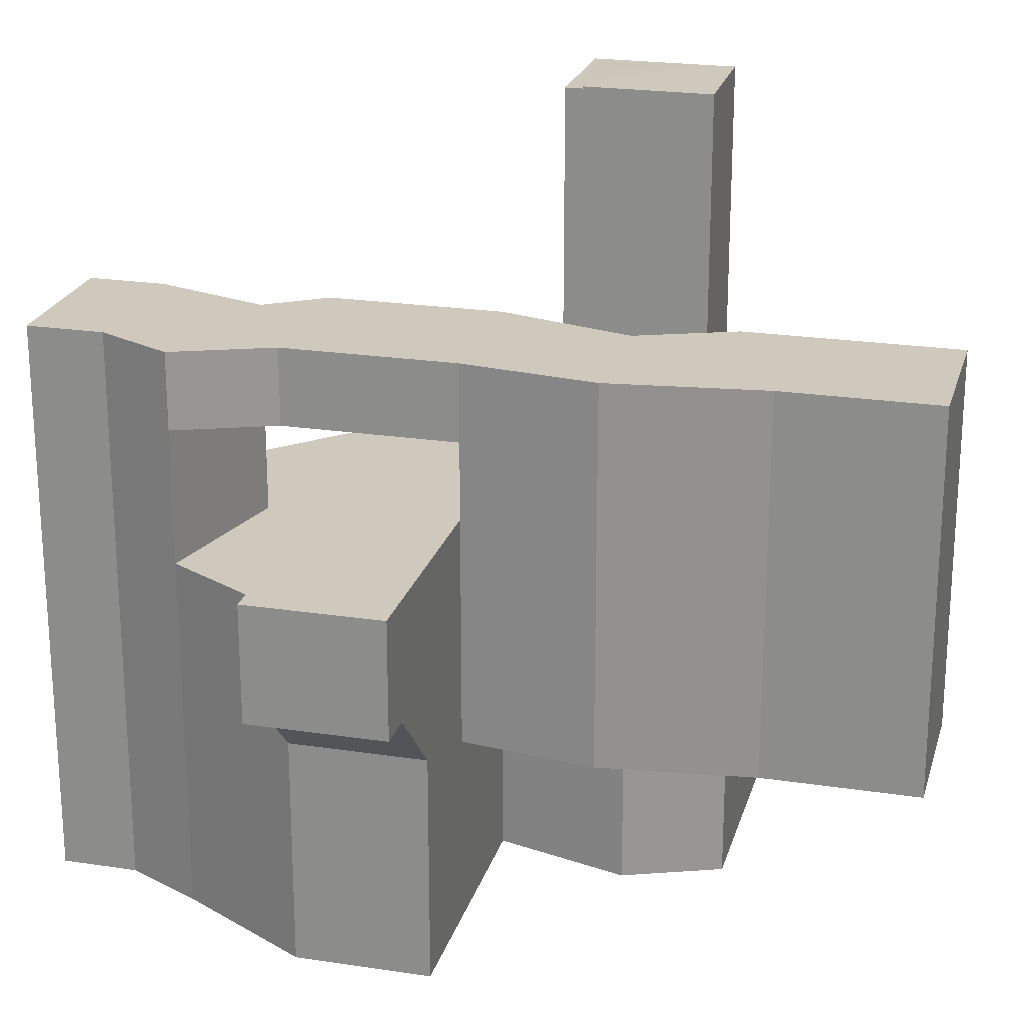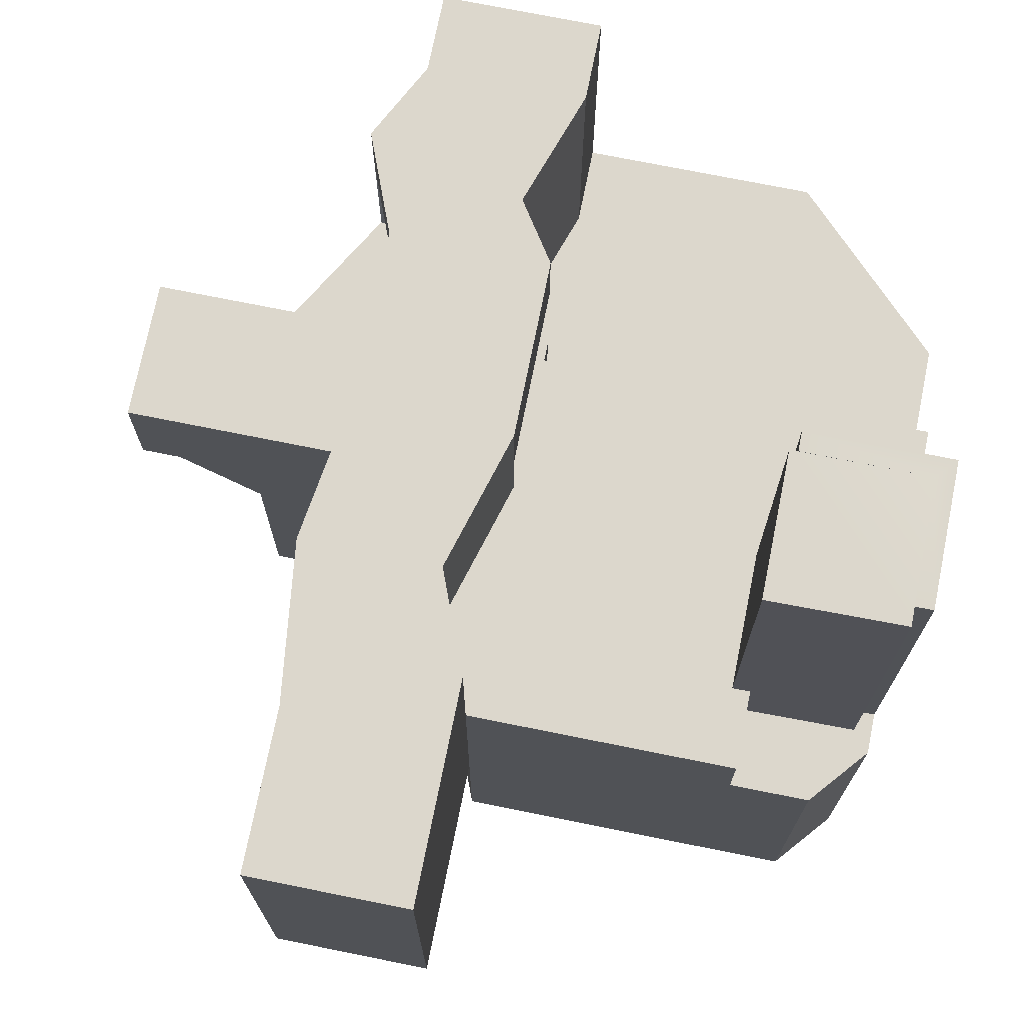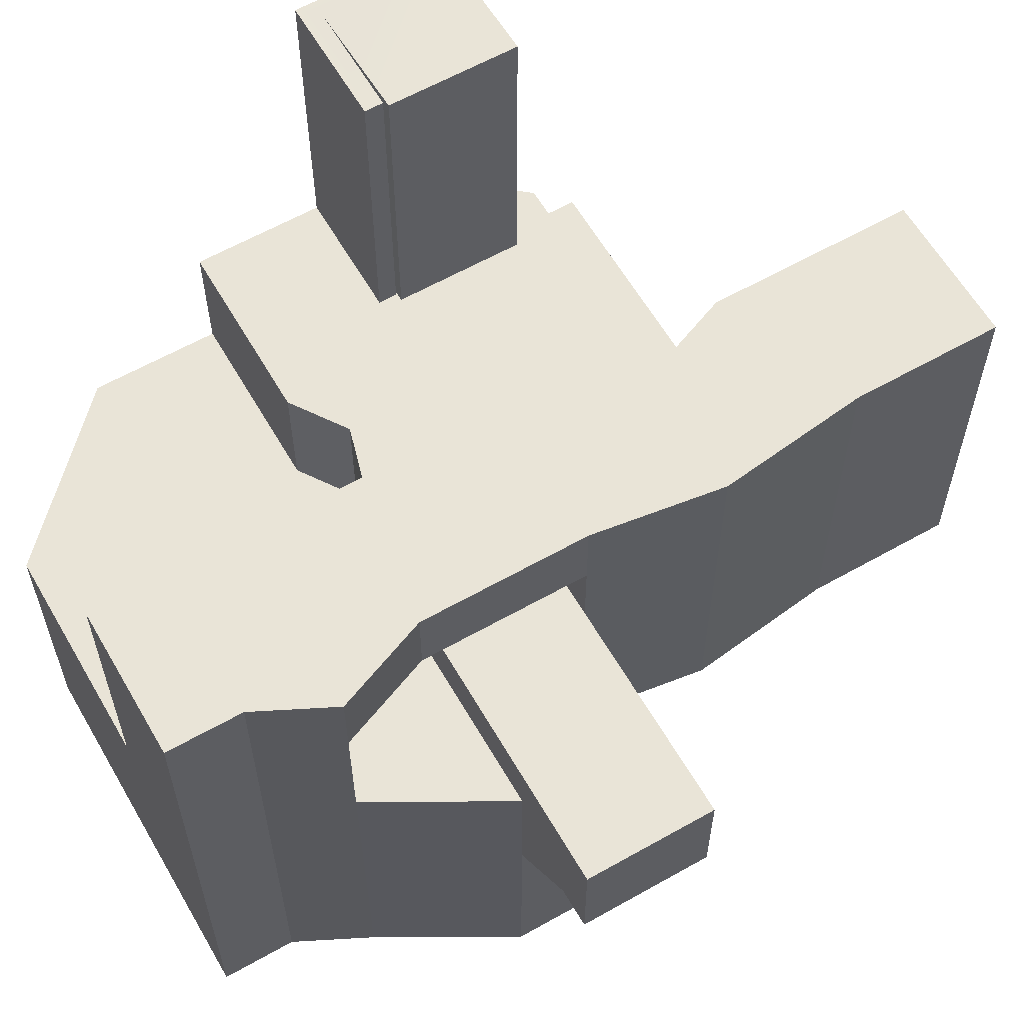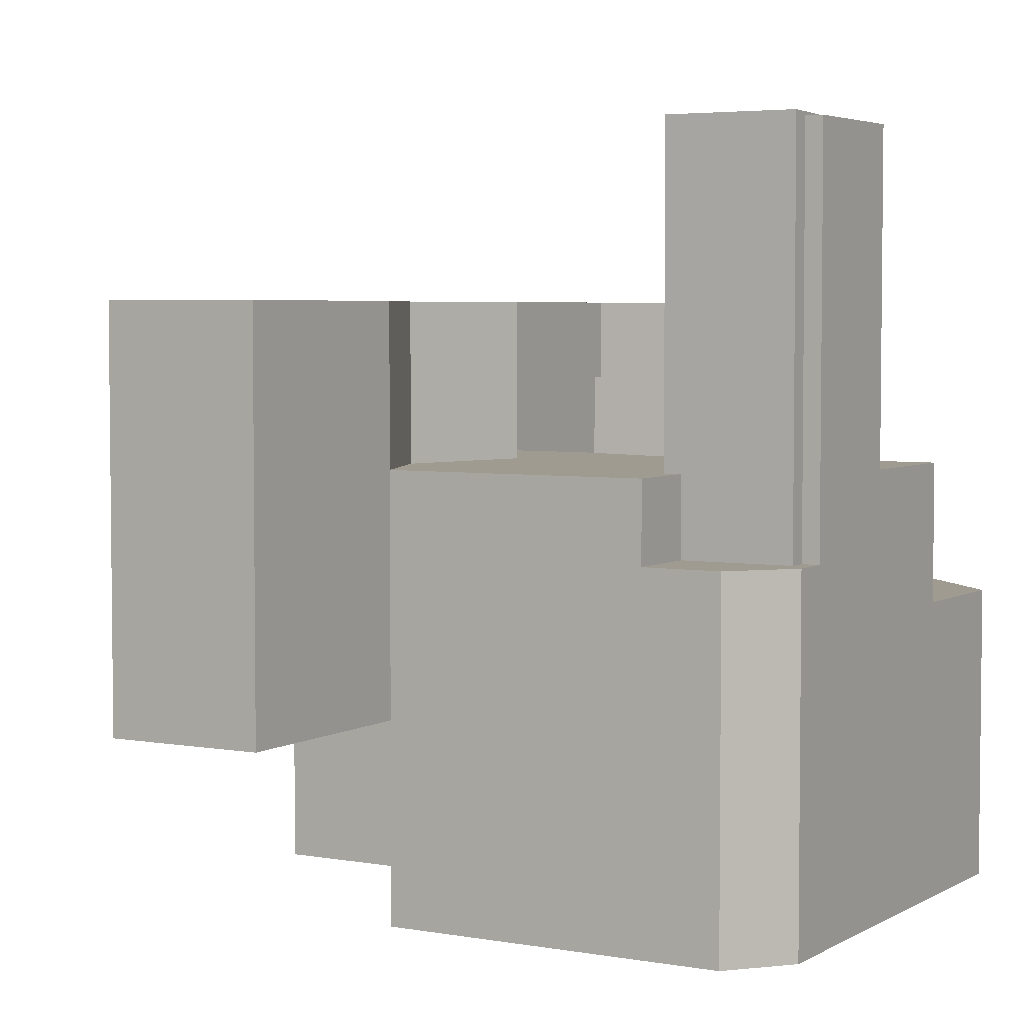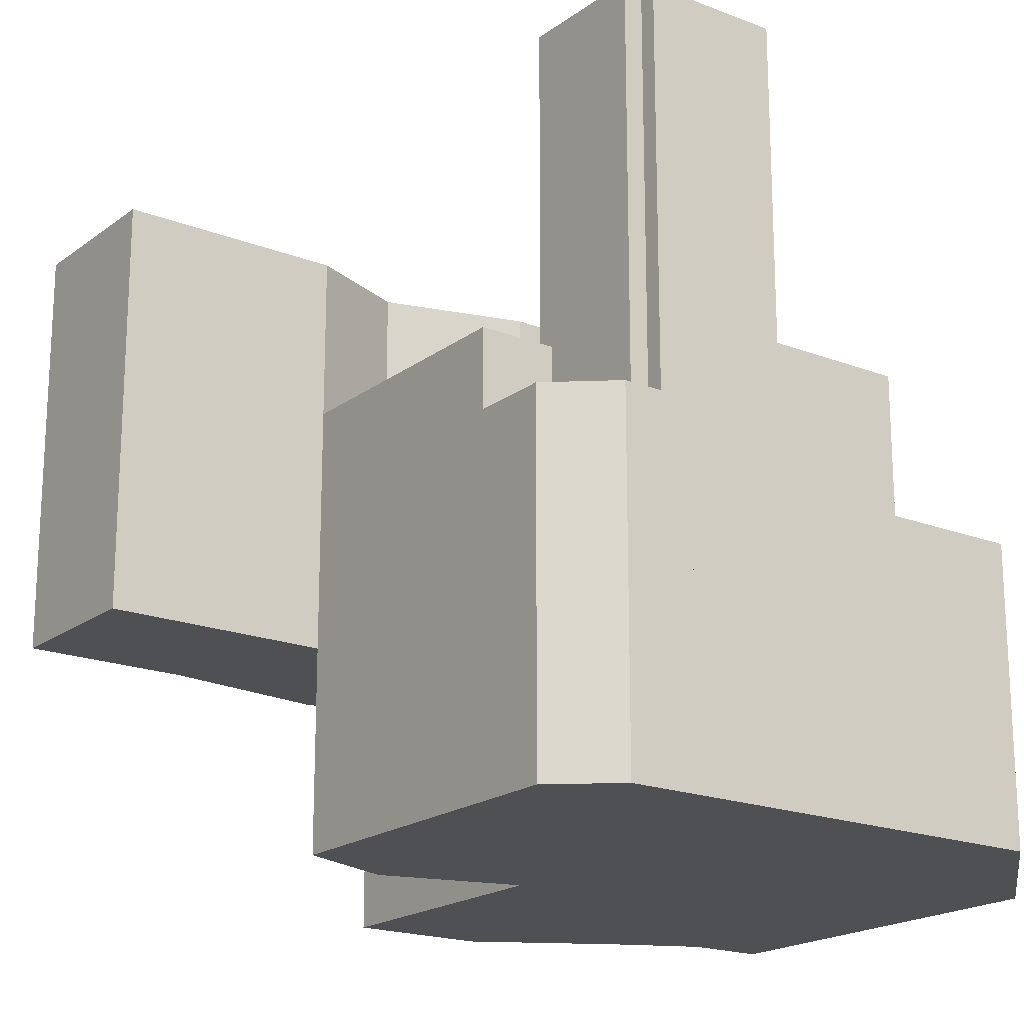
<metadata>
{"format":"obj","ext":"obj","renderer":"f3d","projection":"perspective","resolution":1024,"background":"white","views":[{"elev":22.5,"azim":-75.3,"up":"+Z"},{"elev":72.9,"azim":11.4,"up":"+Z"},{"elev":61.1,"azim":-120.0,"up":"+Z"},{"elev":4.2,"azim":30.3,"up":"+Z"},{"elev":-19.2,"azim":53.8,"up":"+Z"}]}
</metadata>
<code>
g Maze_M2_3.B02
v 0.2 0.05 0.12
v 0.3 0.05 0.12
v 0.3 -0.02 0.12
v 0.2348 -0.02 0.12
v 0.1 -0.02 0.12
v 0.2348 -0.14 0.12
v 0.17 0.03 0.12
v 0.1 -0.14 0.12
v 0.08 -0.09 0.12
v 0.1 0.05 0.12
v -0.08 0.05 0.12
v -0.08 -0.02 0.12
v -0.1 -0.02 0.12
v -0.1 0.05 0.12
v 0.02 0.16 0.2
v 0.02 0.2 0.2
v 0.1 0.2 0.2
v 0.1 0.16 0.2
v -4.768e-09 0.12 0.2
v 0.08 0.1 0.2
v 0.1 0.07 0.2
v 0.02 0.07 0.2
v 0.1 -0.02 0.2
v 0.02 -0.02 0.2
v 0.01 -0.09 0.2
v 0.08 -0.09 0.2
v 0.02 -0.17 0.2
v 0.1 -0.14 0.2
v 0.02 -0.25 0.2
v 0.1 -0.25 0.2
v 0.2258 -0.03073 0.2853
v 0.2258 -0.03073 0.05789
v 0.2912 -0.02988 0.2831
v -4.768e-09 0.12 0.09
v -0.04 0.05 0.09
v -0.04 0.05 0.02
v -4.768e-09 0.12 -0.1
v -0.04 0.05 -0.1
v -4.768e-09 0.12 0.05
v 0.1 -0.25 0.2
v 0.1 -0.25 0
v 0.02 -0.25 0
v 0.02 -0.25 0.12
v 0.02 -0.25 0.2
v 0.1 -0.02 0.16
v 0.02 -0.02 0.16
v 0.02 -0.02 0
v 0.1 -0.02 0
v 0.1 -0.02 0
v 0.08 -0.09 0
v 0.08 -0.09 0.2
v 0.1 -0.02 0.2
v 0.1 -0.02 0.16
v 0.02 -0.17 0.2
v 0.02 -0.25 0.2
v 0.02 -0.25 0.12
v 0.02 -0.25 0
v 0.02 -0.17 0
v 0.02 0.16 0.05
v -4.768e-09 0.12 -0.1
v 0.02 0.16 -0.1
v -4.768e-09 0.12 0.05
v 0.02 0.16 0.2
v -4.768e-09 0.12 0.09
v -4.768e-09 0.12 0.16
v -4.768e-09 0.12 0.2
v 0.2348 -0.02 0.12
v 0.2348 -0.02 0.08
v 0.2348 -0.14 0.08
v 0.2348 -0.14 0.12
v -0.04 0.05 0.02
v -0.04 -0.02 0.02
v -0.04 -0.02 -0.1
v -0.04 0.05 -0.1
v -0.04 0.05 0.02
v -0.04 0.05 -0.1
v 0.1 0.05 -0.1
v 0.1 0.05 0.12
v -0.08 0.05 0.06
v -0.08 0.05 0.12
v -0.1 0.05 0.12
v -0.1 0.05 0.06
v 0.3 -0.02 0.12
v 0.3 0.05 0.12
v 0.3 0.05 -0.1
v 0.3 -0.02 -0.1
v 0.3 0.12 -0.1
v 0.3 0.05 0.05
v 0.3 0.12 0.05
v 0.1 -0.02 0.12
v 0.1 -0.02 -0.1
v -0.04 -0.02 -0.1
v -0.04 -0.02 0.02
v -0.08 -0.02 0.06
v -0.08 -0.02 0.12
v -0.1 -0.02 0.06
v -0.1 -0.02 0.12
v 0.08 -0.09 -0.1
v 0.08 -0.09 0.12
v 0.1 -0.14 0.12
v 0.1 -0.14 -0.1
v 0.2748 -0.14 0.08
v 0.2748 -0.14 -0.1
v 0.1 -0.14 -0.1
v 0.2348 -0.14 0.08
v 0.1 -0.14 0.12
v 0.2348 -0.14 0.12
v 0.02 0.07 0.2
v 0.02 -0.02 0.2
v 0.02 -0.02 0.16
v 0.02 0.07 0.16
v 0.1 0.07 0.16
v 0.08 0.1 0.16
v -4.768e-09 0.12 0.16
v 0.02 0.07 0.16
v 0.1 -0.02 0.16
v 0.02 -0.02 0.16
v 0.1 0.07 0.2
v 0.1 0.07 0.16
v 0.1 -0.02 0.16
v 0.1 -0.02 0.2
v 0.08 -0.09 -0.1
v 0.1 -0.14 -0.1
v 0.1 -0.02 -0.1
v 0.1 0.05 -0.1
v -0.04 -0.02 -0.1
v -0.04 0.05 -0.1
v 0.17 0.03 -0.1
v 0.2 0.05 -0.1
v 0.2748 -0.14 -0.1
v 0.3 0.05 -0.1
v 0.3 -0.02 -0.1
v 0.3 -0.02 -0.1
v 0.3 -0.11 -0.1
v 0.2 0.05 -0.1
v 0.3 0.12 -0.1
v 0.08 0.1 -0.1
v 0.1 0.05 -0.1
v 0.22 0.2 -0.1
v -4.768e-09 0.12 -0.1
v -0.04 0.05 -0.1
v 0.1 0.16 -0.1
v 0.1 0.2 -0.1
v 0.02 0.16 -0.1
v 0.02 0.2 -0.1
v 0.01 -0.09 0
v 0.1 -0.02 0
v 0.02 -0.02 0
v 0.08 -0.09 0
v 0.02 -0.17 0
v 0.1 -0.14 0
v 0.02 -0.25 0
v 0.1 -0.25 0
v 0.3 -0.02 0.08
v 0.3 -0.02 -0.1
v 0.3 -0.11 -0.1
v 0.3 -0.11 0.08
v 0.3 -0.11 0.08
v 0.3 -0.11 -0.1
v 0.2748 -0.14 -0.1
v 0.2748 -0.14 0.08
v 0.3 -0.02 0.12
v 0.3 -0.02 0.08
v 0.2348 -0.02 0.08
v 0.2348 -0.02 0.12
v 0.3 -0.02 0.08
v 0.3 -0.11 0.08
v 0.2748 -0.14 0.08
v 0.2348 -0.02 0.08
v 0.2348 -0.14 0.08
v 0.1 0.05 0.05
v 0.1 0.05 -0.1
v -0.04 0.05 -0.1
v -0.04 0.05 0.02
v -0.04 0.05 0.09
v 0.1 0.05 0.09
v 0.1 0.16 0.05
v 0.1 0.2 0.05
v 0.22 0.2 0.05
v 0.08 0.1 0.05
v 0.3 0.12 0.05
v 0.3 0.05 0.05
v 0.2 0.05 0.05
v 0.17 0.03 0.05
v 0.1 0.07 0.05
v 0.1 0.05 0.05
v 0.1 0.07 0.05
v 0.1 0.07 0.09
v 0.08 0.1 0.09
v 0.08 0.1 0.05
v 0.1 0.2 0.2
v 0.02 0.2 0.2
v 0.02 0.2 0.05
v 0.1 0.2 0.05
v 0.02 0.2 -0.1
v 0.1 0.2 -0.1
v 0.22 0.2 0.05
v 0.22 0.2 -0.1
v 0.1 0.16 0.2
v 0.1 0.2 0.2
v 0.1 0.2 0.05
v 0.1 0.16 0.05
v 0.22 0.2 0.05
v 0.22 0.2 -0.1
v 0.3 0.12 -0.1
v 0.3 0.12 0.05
v 0.3 0.05 0.05
v 0.3 0.05 -0.1
v 0.2 0.05 -0.1
v 0.2 0.05 0.05
v -0.1 0.05 0.12
v -0.1 -0.02 0.12
v -0.1 -0.02 0.06
v -0.1 0.05 0.06
v -0.08 -0.02 0.06
v -0.08 0.05 0.06
v -0.1 0.05 0.06
v -0.1 -0.02 0.06
v -0.08 0.05 0.06
v -0.08 -0.02 0.06
v -0.04 -0.02 0.02
v -0.04 0.05 0.02
v 0.02 -0.02 0.2
v 0.01 -0.09 0.2
v 0.01 -0.09 0
v 0.02 -0.02 0
v 0.02 -0.02 0.16
v 0.01 -0.09 0.2
v 0.02 -0.17 0.2
v 0.02 -0.17 0
v 0.01 -0.09 0
v 0.1 -0.25 0.2
v 0.1 -0.14 0.2
v 0.1 -0.14 0
v 0.1 -0.25 0
v 0.1 -0.14 0.2
v 0.08 -0.09 0.2
v 0.08 -0.09 0
v 0.1 -0.14 0
v 0.1 -0.02 -0.1
v 0.1 -0.02 0.12
v 0.08 -0.09 0.12
v 0.08 -0.09 -0.1
v 0.08 0.1 0.2
v 0.08 0.1 0.16
v 0.1 0.07 0.16
v 0.1 0.07 0.2
v -4.768e-09 0.12 0.2
v 0.02 0.07 0.2
v 0.02 0.07 0.16
v -4.768e-09 0.12 0.16
v 0.02 0.2 0.2
v 0.02 0.16 0.2
v 0.02 0.16 0.05
v 0.02 0.2 0.05
v 0.02 0.16 -0.1
v 0.02 0.2 -0.1
v 0.1 0.16 0.05
v 0.08 0.1 0.05
v 0.08 0.1 0.09
v 0.08 0.1 0.16
v 0.08 0.1 0.2
v 0.1 0.16 0.2
v 0.08 0.1 0.09
v 0.1 0.07 0.09
v 0.1 0.05 0.09
v -0.04 0.05 0.09
v -4.768e-09 0.12 0.09
v -4.768e-09 0.12 0.16
v 0.08 0.1 0.16
v 0.08 0.1 0.09
v -4.768e-09 0.12 0.09
v 0.1 0.05 0.05
v 0.1 0.05 0.09
v 0.1 0.07 0.09
v 0.1 0.07 0.05
v 0.17 0.03 0.12
v 0.1 0.05 0.12
v 0.1 0.05 -0.1
v 0.17 0.03 -0.1
v 0.2 0.05 0.12
v 0.17 0.03 0.12
v 0.17 0.03 -0.1
v 0.2 0.05 -0.1
v 0.3 0.05 0.12
v 0.2 0.05 0.12
v 0.2 0.05 -0.1
v 0.3 0.05 -0.1
v 0.17 0.03 0.05
v 0.2 0.05 0.05
v 0.2 0.05 -0.1
v 0.17 0.03 -0.1
v 0.1 0.05 0.05
v 0.17 0.03 0.05
v 0.17 0.03 -0.1
v 0.1 0.05 -0.1
v 0.2912 -0.09988 0.2853
v 0.2258 -0.1007 0.2853
v 0.2258 -0.03073 0.2853
v 0.2912 -0.02988 0.2831
v 0.3 -0.09 0.2831
v 0.2912 -0.09 0.2831
v 0.3 -0.02 0.2831
v 0.23 -0.02 0.2831
v 0.23 -0.02988 0.2831
v 0.2258 -0.03073 0.2853
v 0.2258 -0.1007 0.2853
v 0.2258 -0.1007 0.05789
v 0.2258 -0.03073 0.05789
v 0.2258 -0.1007 0.05789
v 0.2258 -0.1007 0.2853
v 0.2912 -0.09988 0.2853
v 0.2912 -0.09988 0.05789
v 0.2912 -0.09 0.05789
v 0.2912 -0.09988 0.05789
v 0.2912 -0.09988 0.2853
v 0.2912 -0.09 0.2831
v 0.2912 -0.02988 0.2831
v 0.23 -0.02988 0.05789
v 0.2258 -0.03073 0.05789
v 0.2258 -0.1007 0.05789
v 0.23 -0.09 0.05789
v 0.2912 -0.09988 0.05789
v 0.2912 -0.09 0.05789
v 0.2912 -0.09 0.05789
v 0.2912 -0.09 0.2831
v 0.3 -0.09 0.2831
v 0.3 -0.09 0
v 0.23 -0.09 0
v 0.23 -0.09 0.05789
v 0.23 -0.02 0.2831
v 0.23 -0.02988 0.2831
v 0.23 -0.02988 0.05789
v 0.23 -0.02 0
v 0.23 -0.09 0
v 0.23 -0.09 0.05789
v 0.3 -0.02 0
v 0.3 -0.09 0
v 0.3 -0.09 0.2831
v 0.3 -0.02 0.2831
v 0.3 -0.02 0
v 0.23 -0.02 0
v 0.23 -0.09 0
v 0.3 -0.09 0
v 0.3 -0.02 0
v 0.3 -0.02 0.2831
v 0.23 -0.02 0.2831
v 0.23 -0.02 0
g Maze_M2_3.B02_0
f 3 2 1
f 1 4 3
f 1 5 4
f 6 4 5
f 1 7 5
f 5 8 6
f 5 9 8
f 7 10 5
f 10 11 5
f 11 12 5
f 13 12 11
f 14 13 11
f 17 16 15
f 18 17 15
f 18 15 19
f 20 18 19
f 20 19 21
f 19 22 21
f 21 22 23
f 22 24 23
f 23 24 25
f 26 23 25
f 26 25 27
f 28 26 27
f 28 27 29
f 30 28 29
g Maze_M2_3.B02_1
f 33 32 31
f 36 35 34
f 36 34 37
f 37 38 36
f 34 39 37
f 42 41 40
f 40 43 42
f 40 44 43
f 47 46 45
f 48 47 45
f 51 50 49
f 49 52 51
f 49 53 52
f 56 55 54
f 54 57 56
f 54 58 57
f 61 60 59
f 60 62 59
f 63 59 62
f 63 62 64
f 63 64 65
f 65 66 63
f 69 68 67
f 70 69 67
f 73 72 71
f 74 73 71
f 77 76 75
f 75 78 77
f 75 79 78
f 79 80 78
f 81 80 79
f 82 81 79
f 85 84 83
f 86 85 83
f 88 85 87
f 89 88 87
f 92 91 90
f 90 93 92
f 90 94 93
f 90 95 94
f 96 94 95
f 97 96 95
f 100 99 98
f 101 100 98
f 104 103 102
f 102 105 104
f 105 106 104
f 105 107 106
f 110 109 108
f 111 110 108
f 114 113 112
f 115 114 112
f 115 112 116
f 117 115 116
f 120 119 118
f 121 120 118
f 124 123 122
f 123 124 125
f 124 126 125
f 126 127 125
f 123 125 128
f 123 128 129
f 130 123 129
f 130 129 131
f 130 131 132
f 130 132 133
f 134 133 132
f 133 134 130
f 136 131 135
f 135 128 137
f 135 137 136
f 128 138 137
f 139 136 137
f 137 138 140
f 138 141 140
f 137 142 139
f 137 140 142
f 139 142 143
f 140 144 142
f 142 144 143
f 144 145 143
f 148 147 146
f 147 149 146
f 146 149 150
f 149 151 150
f 150 151 152
f 151 153 152
f 156 155 154
f 157 156 154
f 160 159 158
f 161 160 158
f 164 163 162
f 162 165 164
f 168 167 166
f 166 169 168
f 169 170 168
f 173 172 171
f 171 174 173
f 171 175 174
f 171 176 175
f 179 178 177
f 179 177 180
f 180 181 179
f 182 181 180
f 180 183 182
f 180 184 183
f 180 185 184
f 184 185 186
f 189 188 187
f 190 189 187
f 193 192 191
f 194 193 191
f 195 193 194
f 196 195 194
f 194 197 196
f 197 198 196
f 201 200 199
f 202 201 199
f 205 204 203
f 206 205 203
f 209 208 207
f 207 210 209
f 213 212 211
f 214 213 211
f 217 216 215
f 218 217 215
f 221 220 219
f 222 221 219
f 225 224 223
f 223 226 225
f 223 227 226
f 230 229 228
f 231 230 228
f 234 233 232
f 235 234 232
f 238 237 236
f 239 238 236
f 242 241 240
f 243 242 240
f 246 245 244
f 247 246 244
f 250 249 248
f 251 250 248
f 254 253 252
f 255 254 252
f 256 254 255
f 257 256 255
f 260 259 258
f 258 261 260
f 258 262 261
f 258 263 262
f 266 265 264
f 264 267 266
f 264 268 267
f 271 270 269
f 272 271 269
f 275 274 273
f 276 275 273
f 279 278 277
f 280 279 277
f 283 282 281
f 284 283 281
f 287 286 285
f 288 287 285
f 291 290 289
f 292 291 289
f 295 294 293
f 296 295 293
f 299 298 297
f 297 300 299
f 300 302 301
f 300 301 303
f 300 303 304
f 304 305 300
f 308 307 306
f 306 309 308
f 312 311 310
f 312 310 313
f 316 315 314
f 314 317 316
f 317 318 316
f 321 320 319
f 319 322 321
f 322 323 321
f 322 324 323
f 327 326 325
f 328 327 325
f 325 329 328
f 329 325 330
f 333 332 331
f 333 331 334
f 333 334 335
f 335 336 333
f 339 338 337
f 337 340 339
f 343 342 341
f 341 344 343
f 347 346 345
f 348 347 345

</code>
